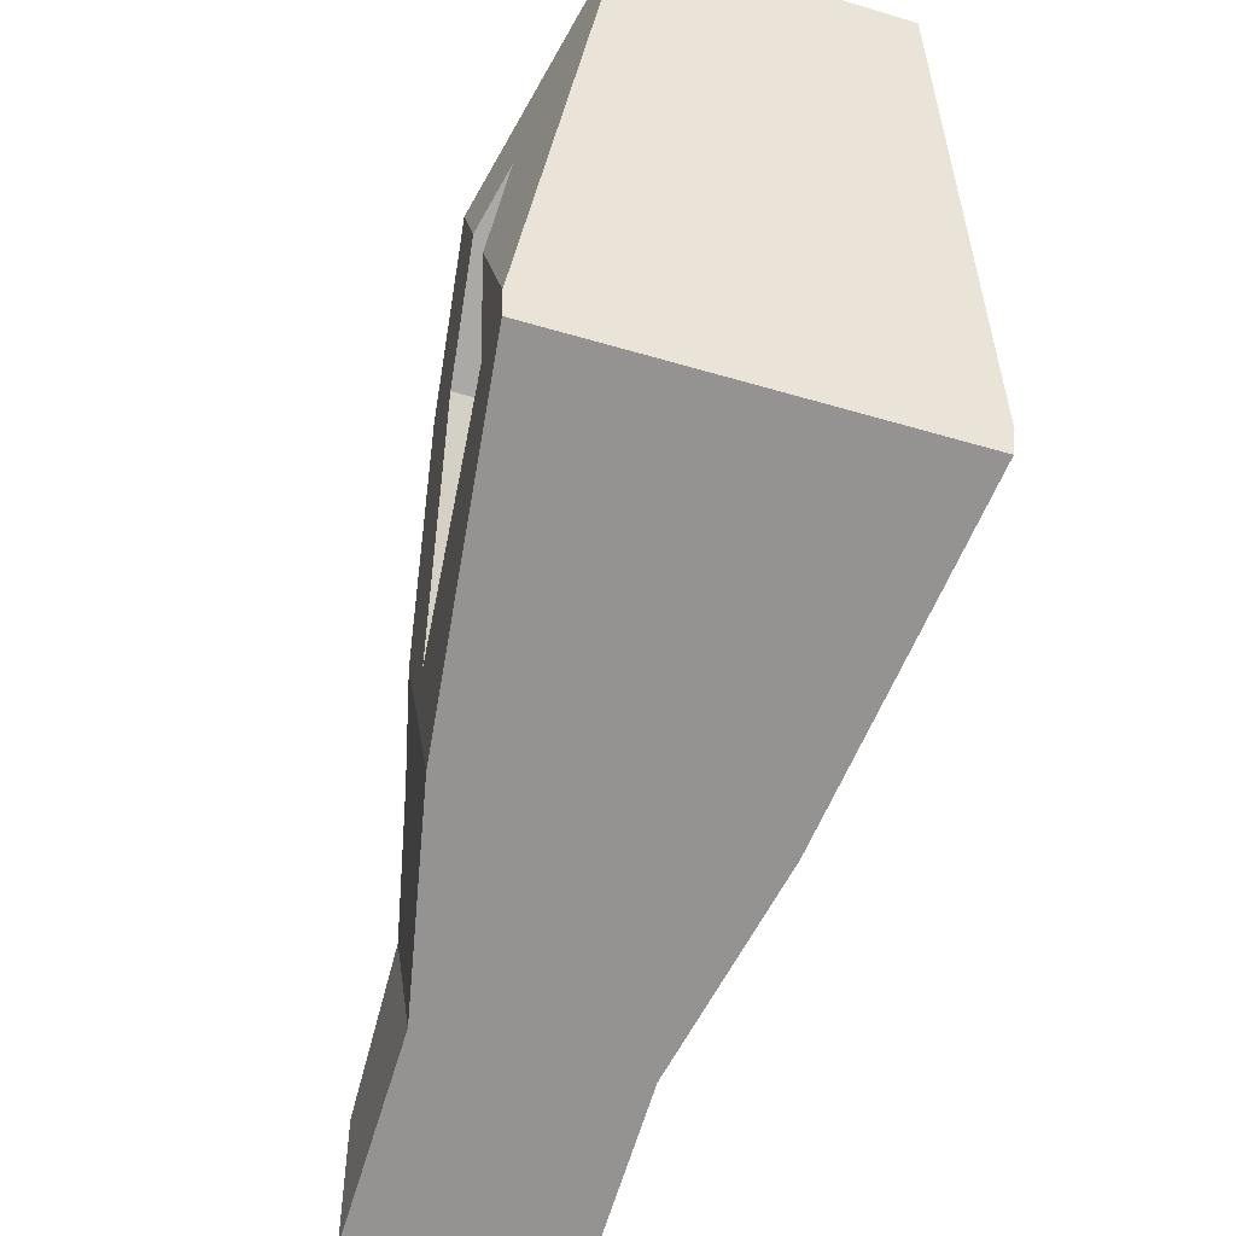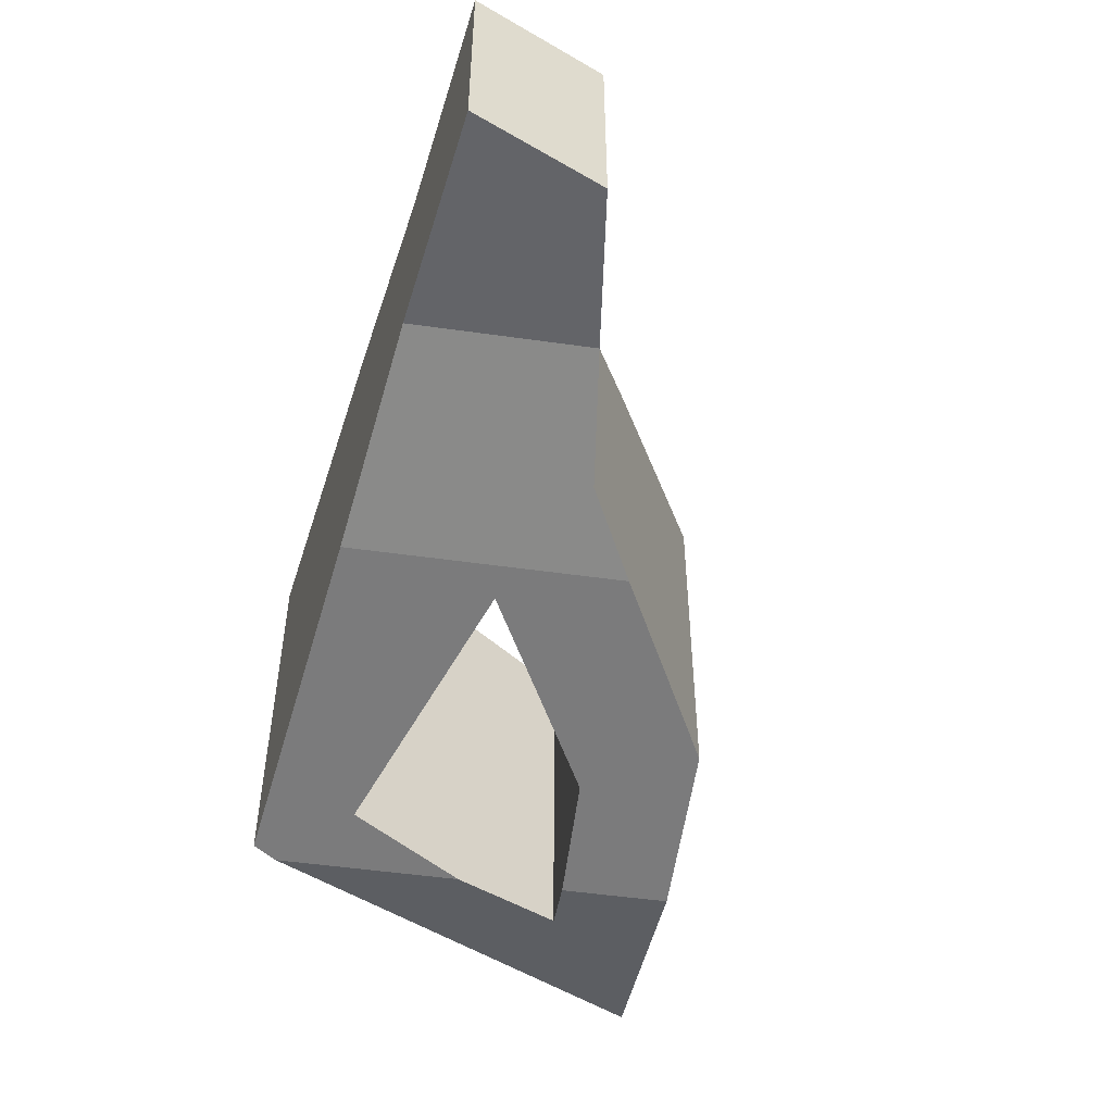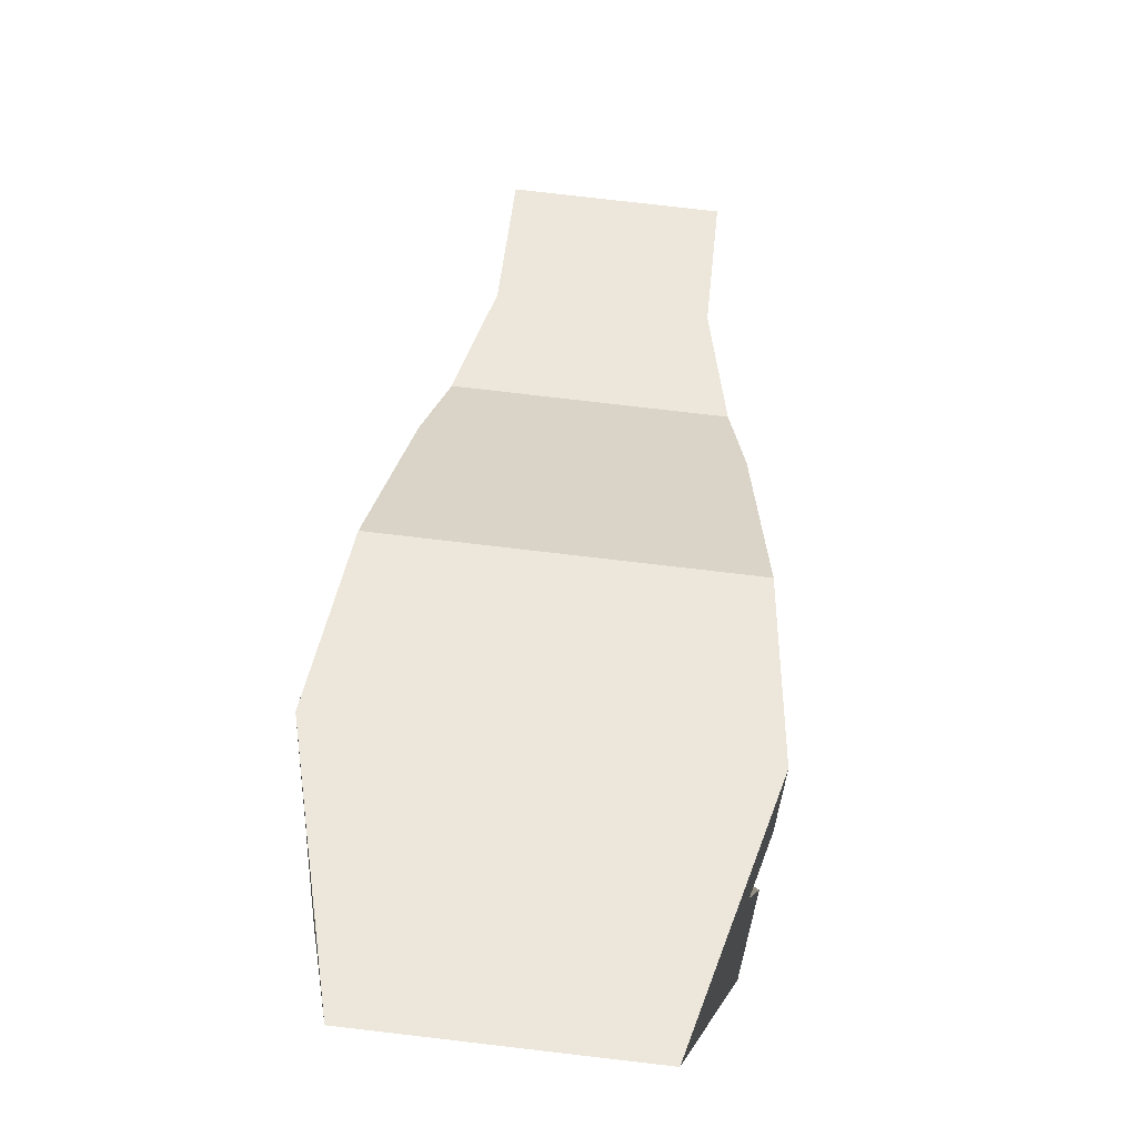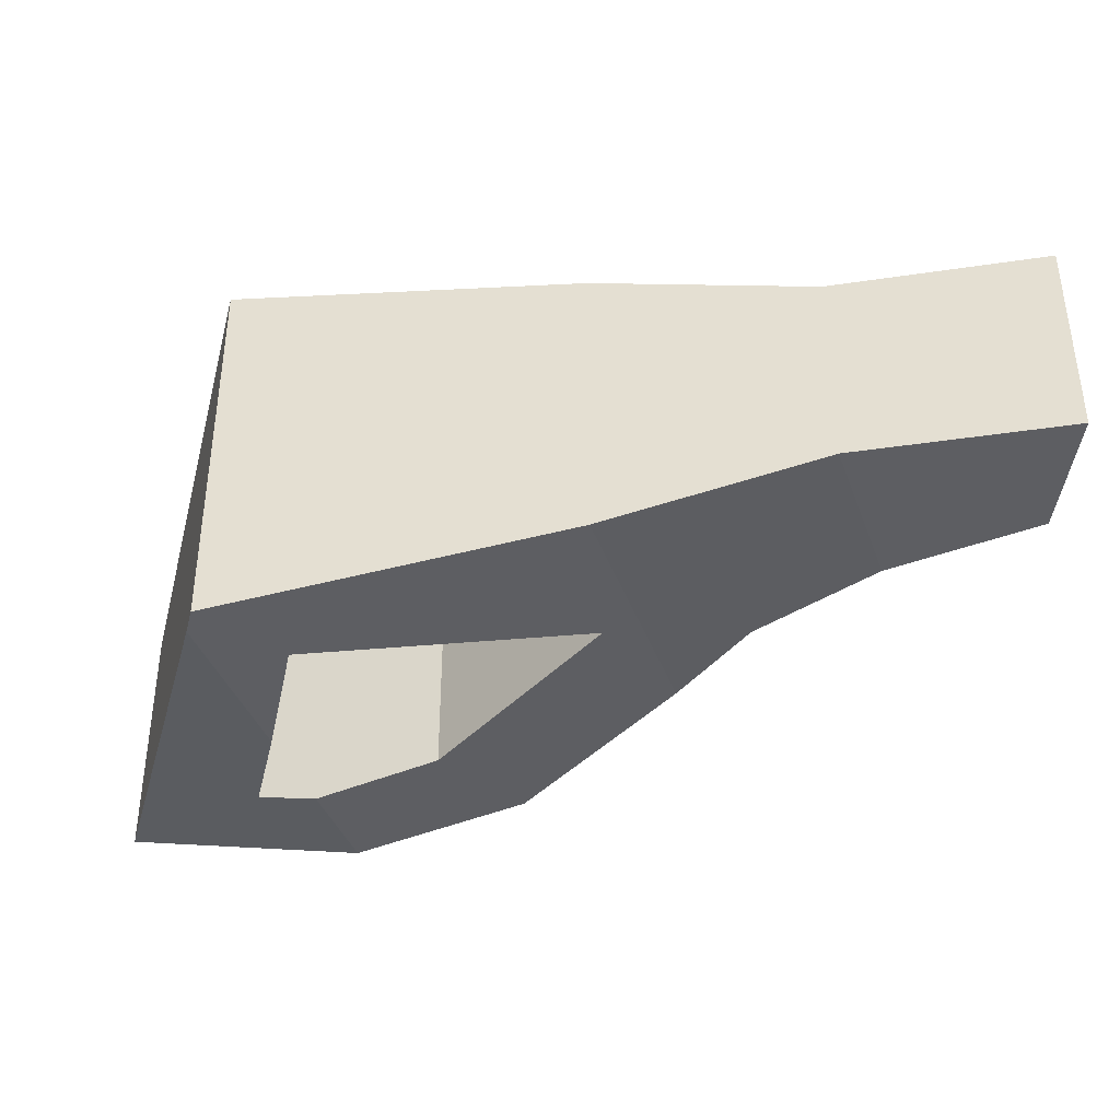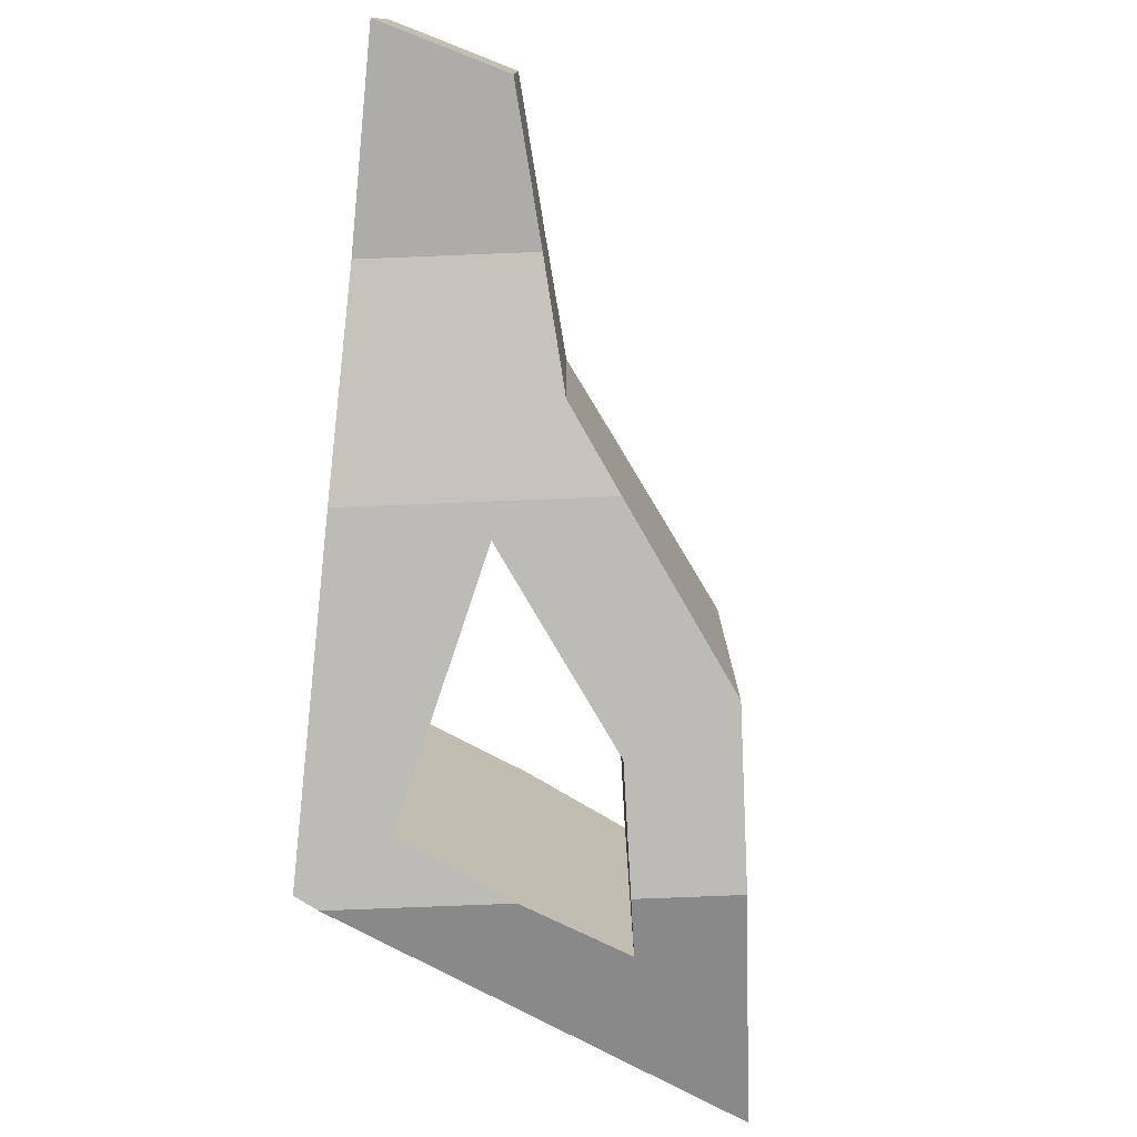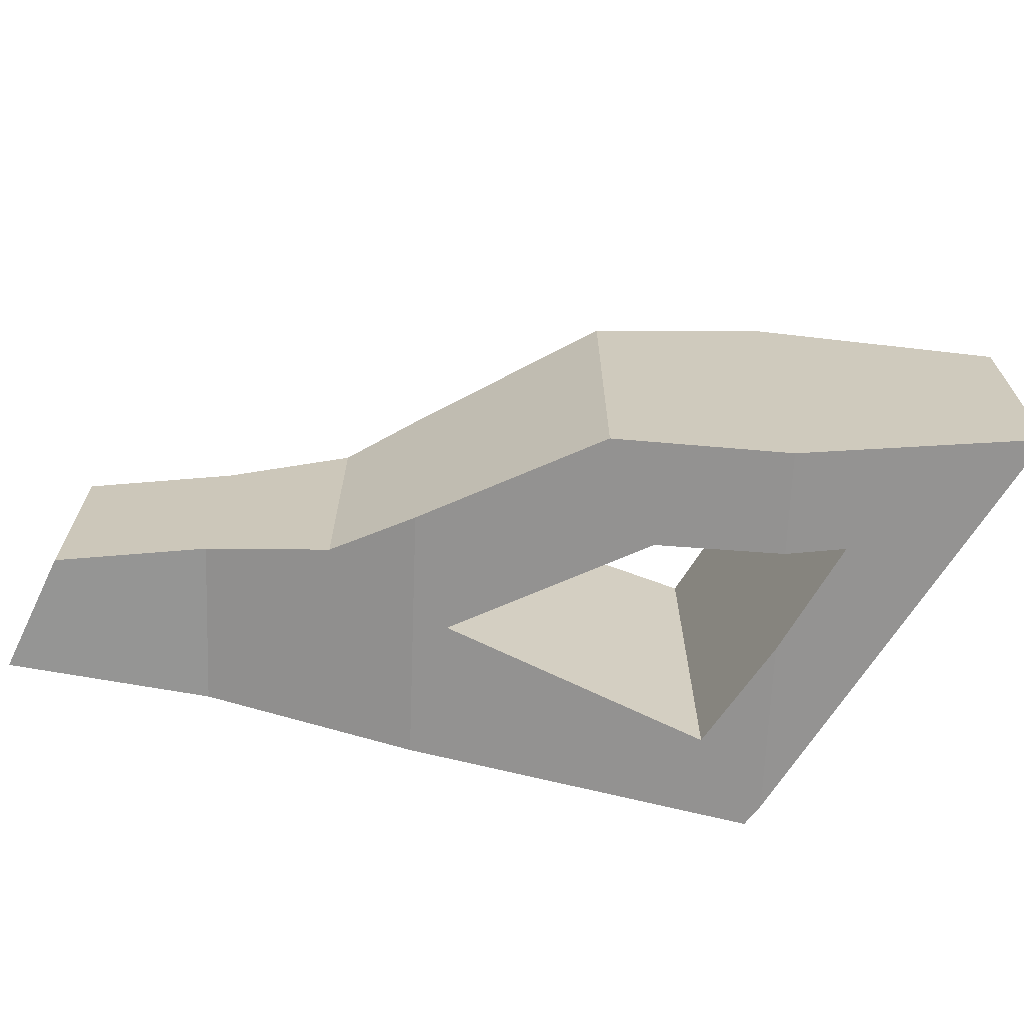
<metadata>
{"format":"obj","ext":"obj","renderer":"f3d","projection":"perspective","resolution":1024,"background":"white","views":[{"elev":-51.6,"azim":-107.8,"up":"+Y"},{"elev":-51.3,"azim":57.7,"up":"+Z"},{"elev":79.5,"azim":-83.4,"up":"+Y"},{"elev":-38.8,"azim":-4.9,"up":"+Z"},{"elev":-77.0,"azim":68.7,"up":"+Z"},{"elev":-67.4,"azim":154.2,"up":"+Z"}]}
</metadata>
<code>
v 12.65 10.34 -0.5178
v 12.5 11.5 -0.6674
v 13.04 11.25 -0.5178
v 13.45 12.18 -0.5178
v 11.19 13.16 -1.132
v 11.96 8.756 -0.5178
v 17.91 8.533 -1.397
v 16.84 9.165 -1.135
v 16.26 9.905 -0.9575
v 15.25 7.594 -0.9575
v 17.26 7.035 -1.397
v 12.65 10.34 -4.223
v 12.8 9.121 -4.143
v 15.5 9 -3.825
v 14.15 10.74 -4.069
v 13.04 11.25 -4.223
v 13.45 12.18 -4.223
v 15 11.5 -4.009
v 16.26 9.905 -3.783
v 15.25 7.594 -3.783
v 12 8.5 -4.205
v 11.96 8.756 -4.223
v 11.96 8.756 -4.223
v 12 8.5 -4.205
v 12 8.5 -0.5358
v 11.96 8.756 -0.5178
v 11.19 13.16 -1.132
v 11.19 13.16 -3.608
v 13.45 12.18 -4.223
v 11.19 13.16 -3.608
v 11.19 13.16 -1.132
v 13.45 12.18 -0.5178
v 15 11.5 -0.7314
v 15 11.5 -4.009
v 16.26 9.905 -3.783
v 15 11.5 -4.009
v 15 11.5 -0.7314
v 16.26 9.905 -0.9575
v 16.84 9.165 -1.135
v 16.84 9.165 -3.606
v 12.65 10.34 -4.223
v 12.5 11.5 -4.073
v 12.5 11.5 -0.6674
v 12.65 10.34 -0.5178
v 12.8 9.121 -0.5974
v 12.8 9.121 -4.143
v 15.5 9 -3.825
v 12.8 9.121 -4.143
v 12.8 9.121 -0.5974
v 15.5 9 -0.9154
v 14.15 10.74 -4.069
v 15.5 9 -3.825
v 15.5 9 -0.9154
v 14.15 10.74 -0.6715
v 12.5 11.5 -4.073
v 13.04 11.25 -4.223
v 14.15 10.74 -4.069
v 14.15 10.74 -0.6715
v 13.04 11.25 -0.5178
v 12.5 11.5 -0.6674
v 19.2 7.771 -3.343
v 17.91 8.533 -3.343
v 16.84 9.165 -3.606
v 16.84 9.165 -1.135
v 17.91 8.533 -1.397
v 19.2 7.771 -1.397
v 19.2 6.493 -3.343
v 19.2 7.771 -3.343
v 19.2 7.771 -1.397
v 19.2 6.493 -1.397
v 12 8.5 -4.205
v 15.25 7.594 -3.783
v 17.26 7.035 -3.343
v 19.2 6.493 -3.343
v 19.2 6.493 -1.397
v 17.26 7.035 -1.397
v 15.25 7.594 -0.9575
v 12 8.5 -0.5358
v 12.5 11.5 -4.073
v 12.65 10.34 -4.223
v 11.96 8.756 -4.223
v 11.19 13.16 -3.608
v 13.45 12.18 -4.223
v 13.04 11.25 -4.223
v 19.2 6.493 -3.343
v 17.26 7.035 -3.343
v 17.91 8.533 -3.343
v 19.2 7.771 -3.343
v 17.26 7.035 -3.343
v 15.25 7.594 -3.783
v 16.26 9.905 -3.783
v 16.84 9.165 -3.606
v 17.91 8.533 -3.343
v 19.2 7.771 -1.397
v 17.91 8.533 -1.397
v 17.26 7.035 -1.397
v 19.2 6.493 -1.397
v 12.8 9.121 -0.5974
v 12.65 10.34 -0.5178
v 11.96 8.756 -0.5178
v 12 8.5 -0.5358
v 15.25 7.594 -0.9575
v 16.26 9.905 -0.9575
v 15 11.5 -0.7314
v 13.45 12.18 -0.5178
v 13.04 11.25 -0.5178
v 14.15 10.74 -0.6715
v 15.5 9 -0.9154
f 1 2 6
f 6 2 5
f 5 2 4
f 4 2 3
f 7 8 11
f 11 8 10
f 10 8 9
f 12 13 22
f 22 13 21
f 21 13 20
f 20 13 14
f 20 14 19
f 19 14 15
f 19 15 18
f 18 15 17
f 17 15 16
f 24 25 23
f 23 25 26
f 23 26 27
f 27 28 23
f 30 31 29
f 29 31 32
f 29 32 33
f 33 34 29
f 36 37 35
f 35 37 38
f 35 38 39
f 39 40 35
f 42 43 41
f 41 43 44
f 41 44 45
f 45 46 41
f 48 49 47
f 47 49 50
f 51 52 54
f 54 52 53
f 55 56 60
f 60 56 59
f 59 56 58
f 58 56 57
f 61 62 66
f 66 62 65
f 65 62 64
f 64 62 63
f 67 68 70
f 70 68 69
f 71 72 78
f 78 72 77
f 77 72 76
f 76 72 73
f 76 73 74
f 74 75 76
f 80 81 79
f 79 81 82
f 79 82 83
f 83 84 79
f 85 86 88
f 88 86 87
f 93 89 92
f 92 89 90
f 92 90 91
f 95 96 94
f 94 96 97
f 99 100 98
f 98 100 101
f 98 101 102
f 98 102 108
f 108 102 103
f 108 103 107
f 107 103 104
f 107 104 105
f 105 106 107

</code>
